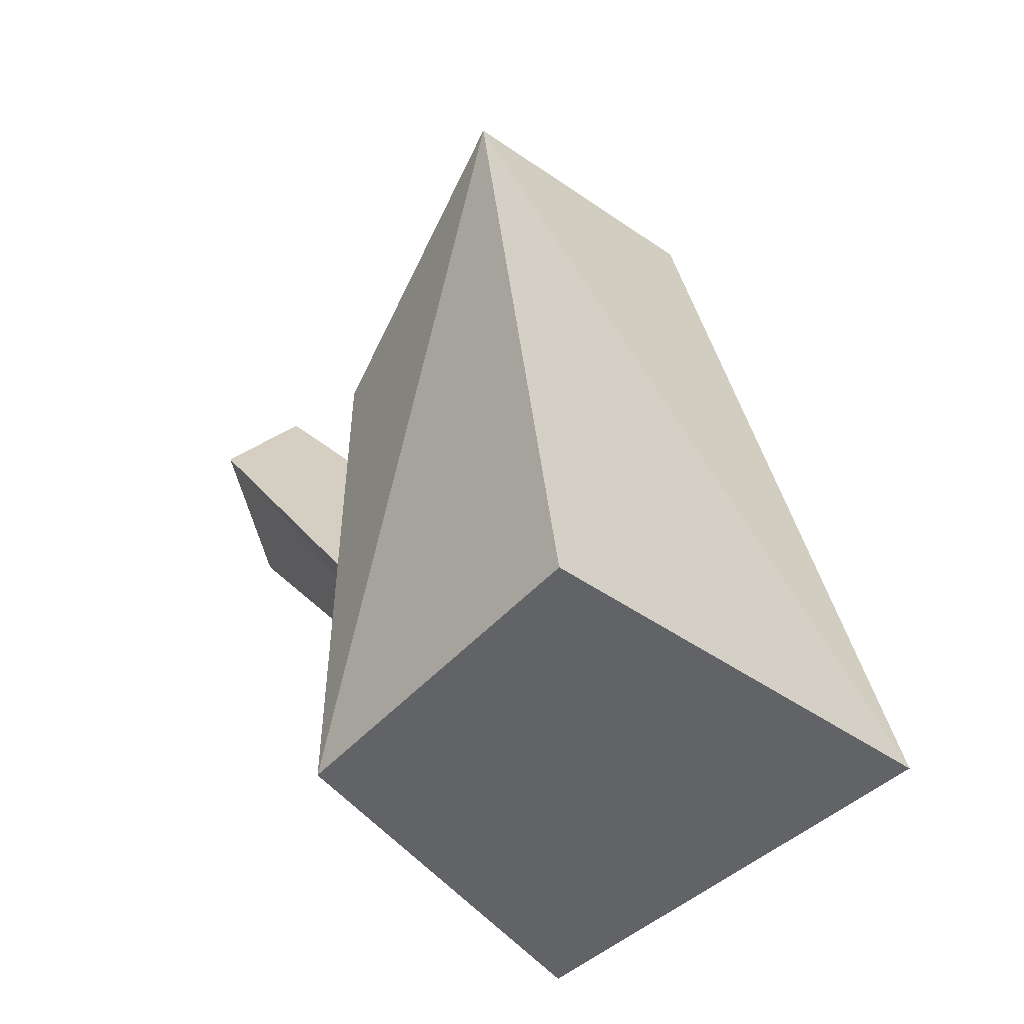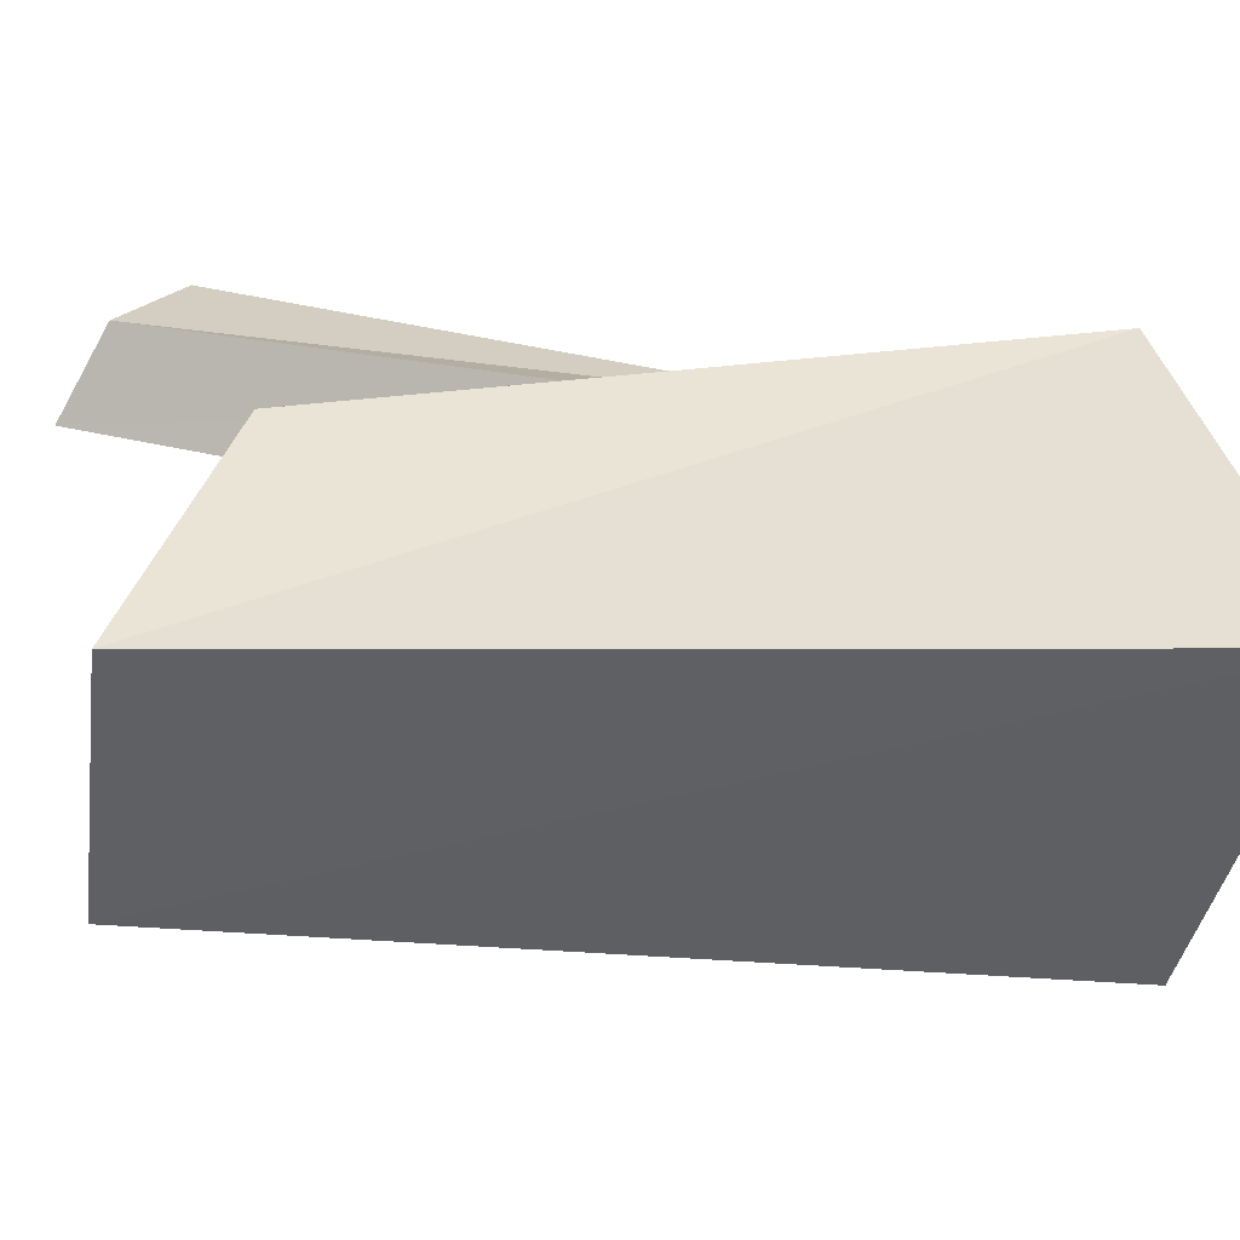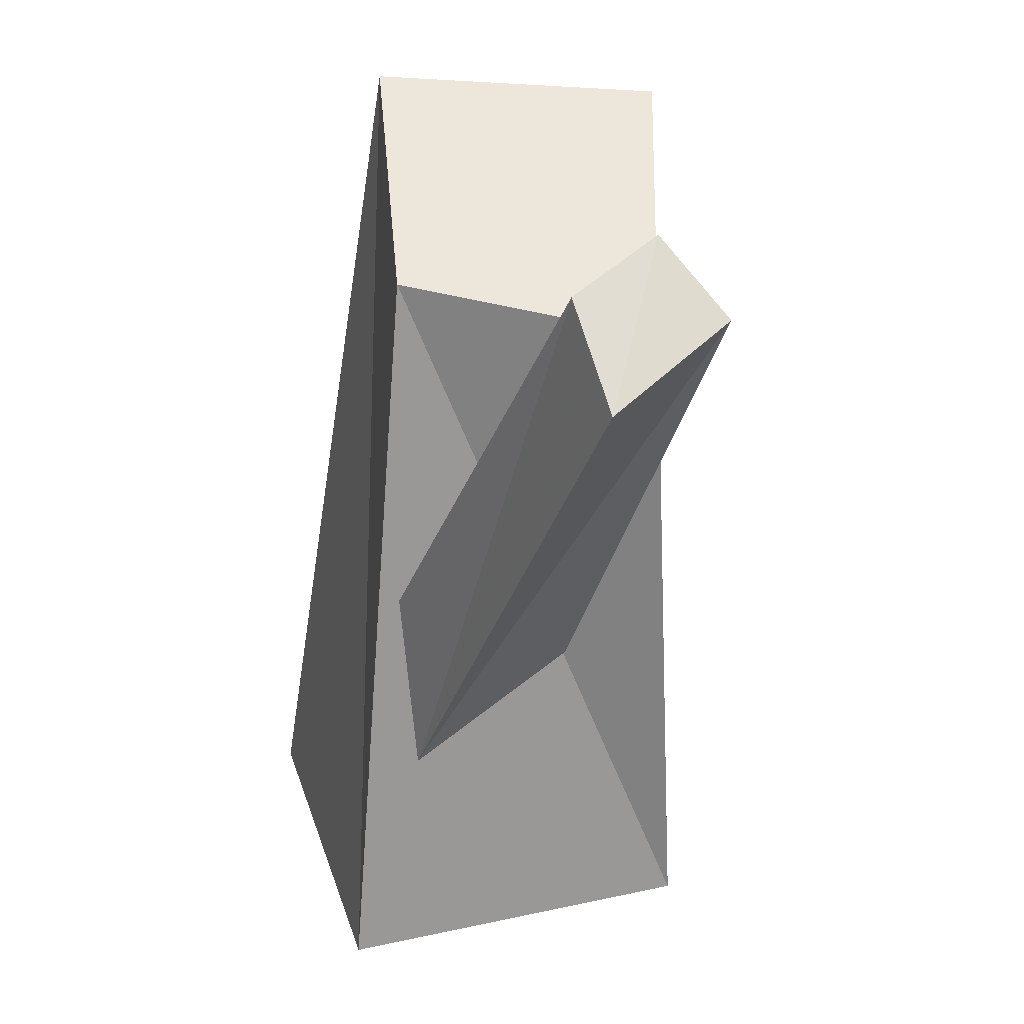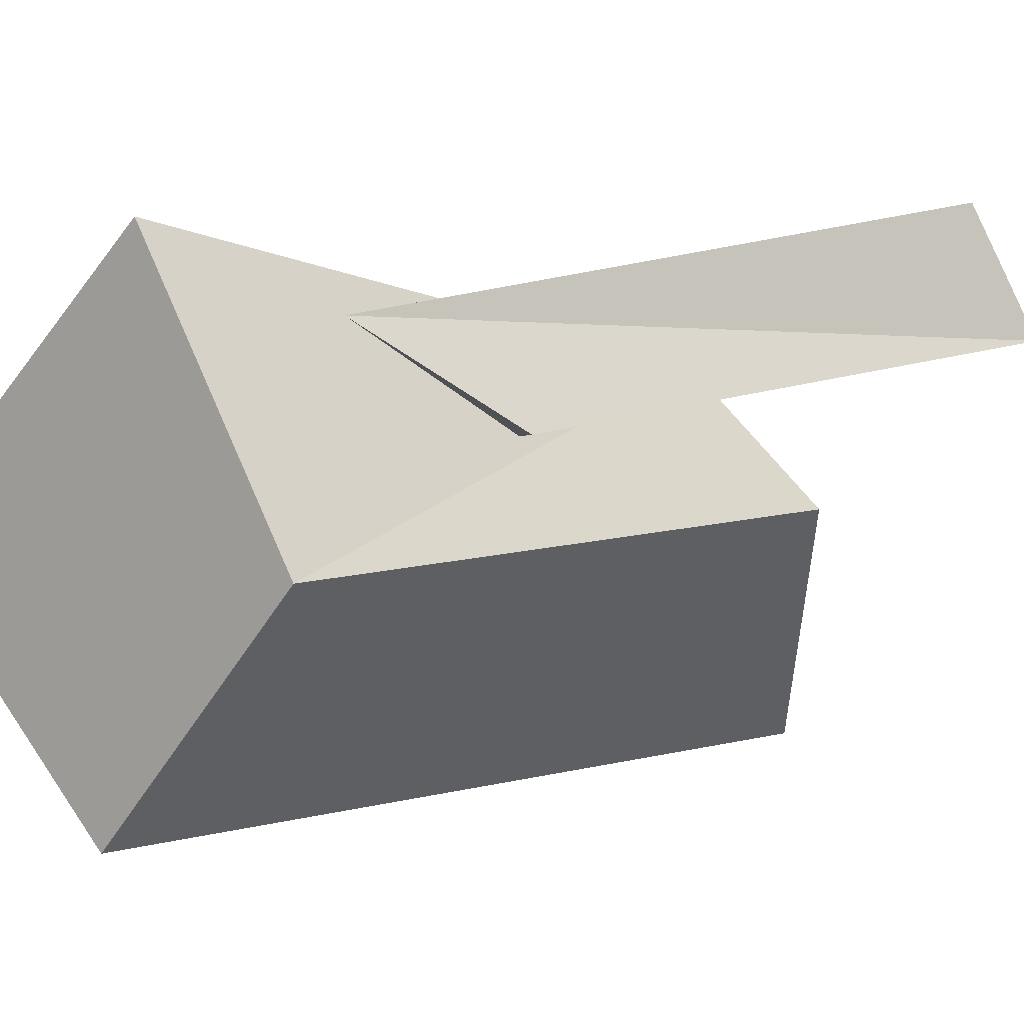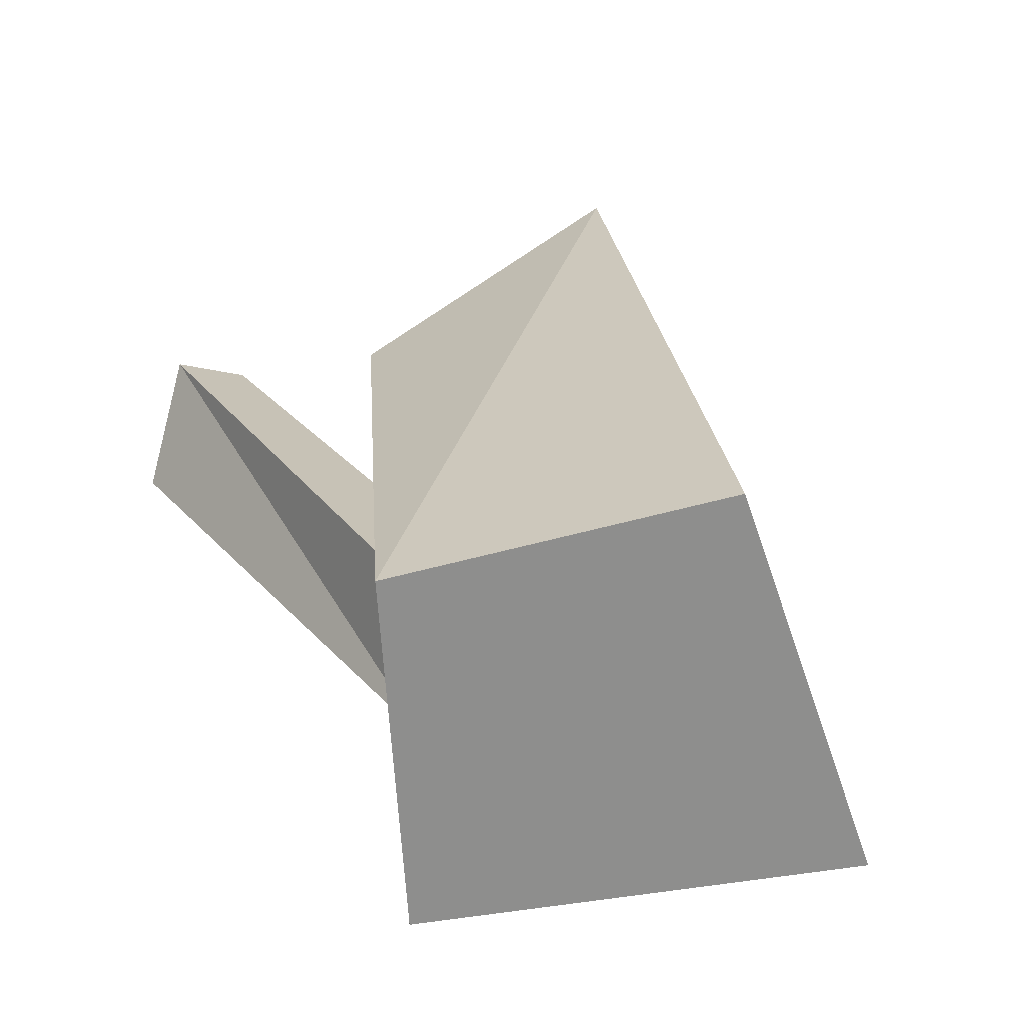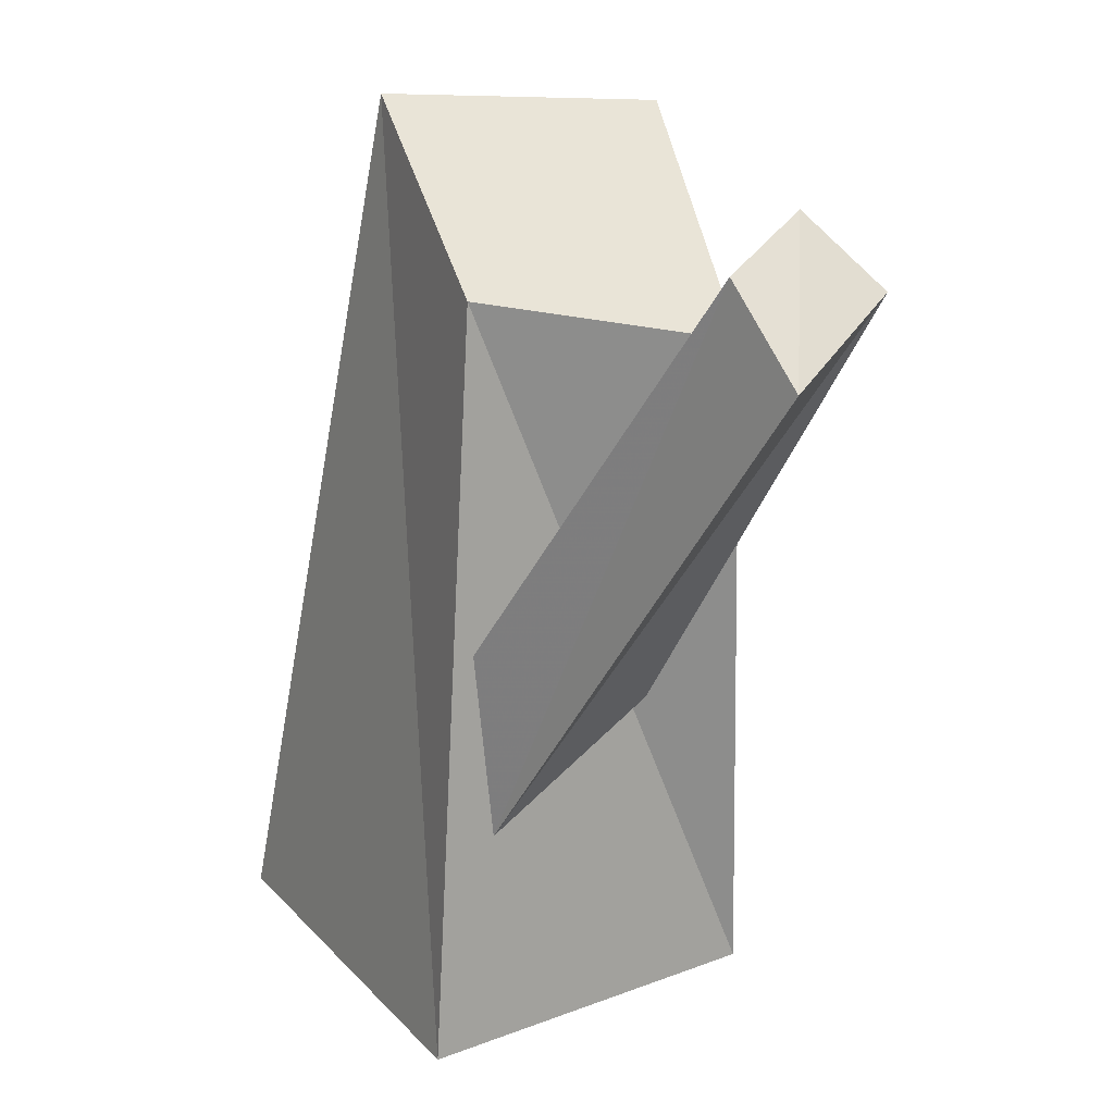
<metadata>
{"format":"obj","ext":"obj","renderer":"f3d","projection":"perspective","resolution":1024,"background":"white","views":[{"elev":-50.8,"azim":-174.9,"up":"+Y"},{"elev":-1.1,"azim":-107.1,"up":"+Z"},{"elev":24.3,"azim":37.3,"up":"+Y"},{"elev":-1.0,"azim":42.7,"up":"+Z"},{"elev":-64.8,"azim":150.9,"up":"+Y"},{"elev":20.3,"azim":22.6,"up":"+Y"}]}
</metadata>
<code>
o Collision-2_Collision-2.002
v -0.01122 0.7937 0.4529
v 0.1418 1.014 0.178
v 0.4506 0.7595 0.169
v 0.1311 0.4173 0.4644
v 0.8355 2.074 0.6894
v 0.9228 2.189 0.4477
v 1.14 2.01 0.4413
v 1.044 1.848 0.8053
f 6 7 3
f 7 8 4
f 8 5 4
f 1 2 4
f 8 7 6
f 5 6 1
f 2 6 3
f 3 7 4
f 5 1 4
f 2 3 4
f 5 8 6
f 6 2 1
o Collision-1_Collision-1.005
v -0.9102 -0.1819 -0.08597
v -0.07078 -0.1819 -0.8395
v 0.5987 -0.1819 -0.1962
v 0.04694 -0.1819 0.6614
v -0.4301 2.282 -0.09007
v 0.1501 2.21 -0.6631
v 0.631 1.726 -0.007149
v 0.05493 1.876 0.4233
f 13 14 9
f 14 15 11
f 15 16 11
f 16 13 12
f 9 10 11
f 16 15 13
f 14 10 9
f 10 14 11
f 16 12 11
f 13 9 12
f 12 9 11
f 15 14 13

</code>
